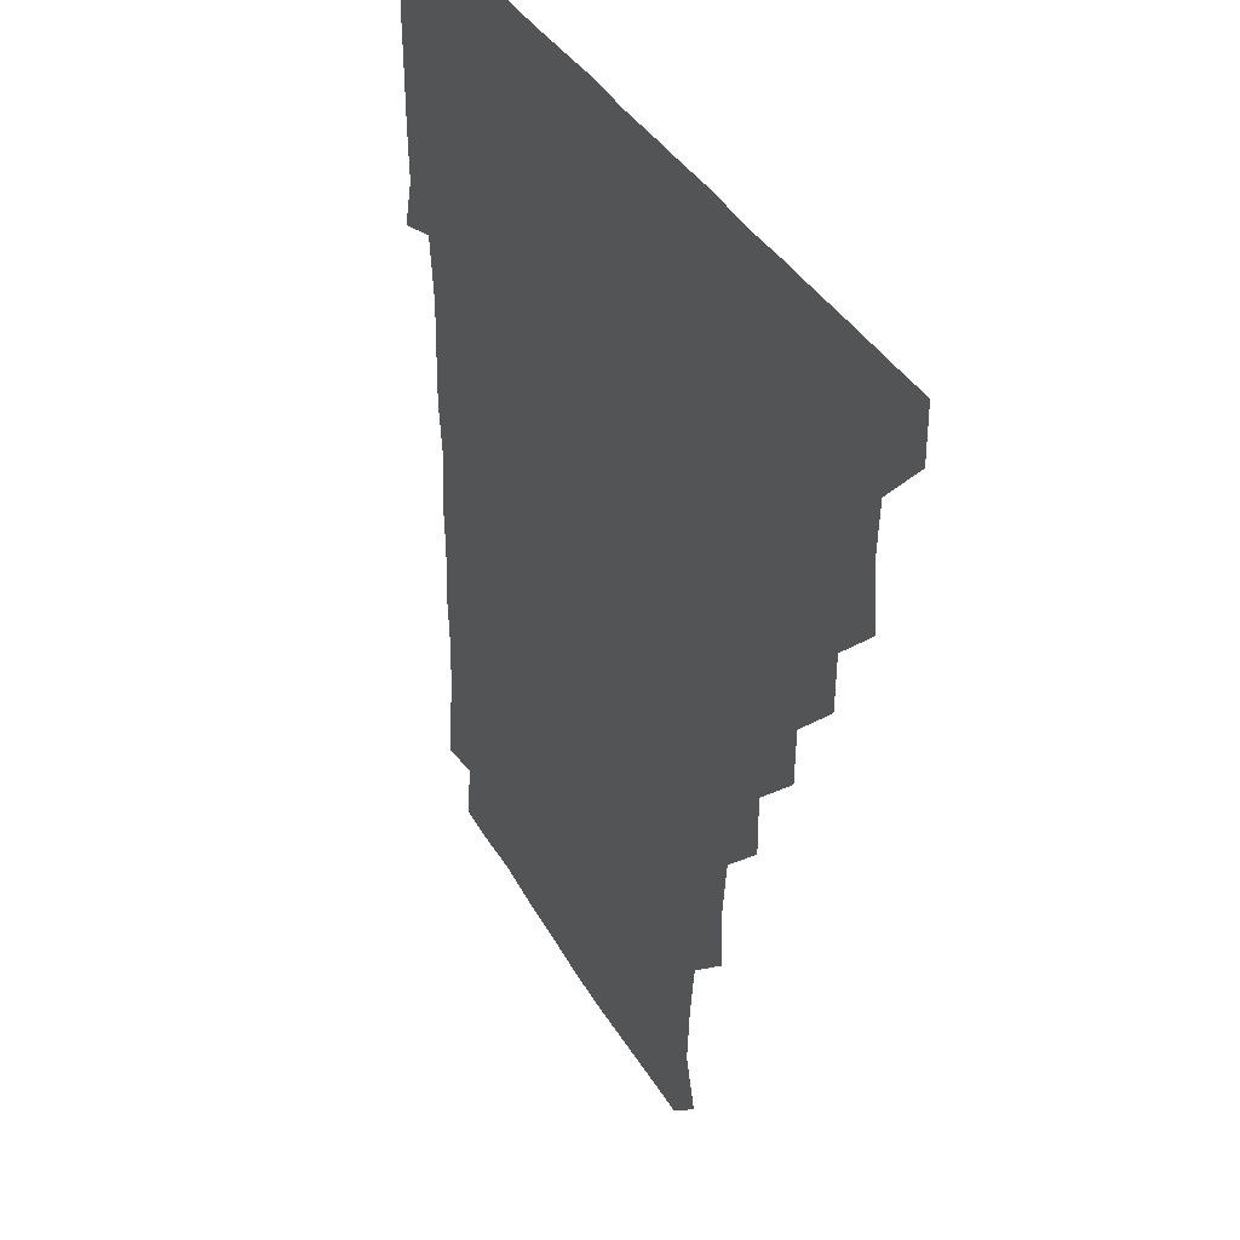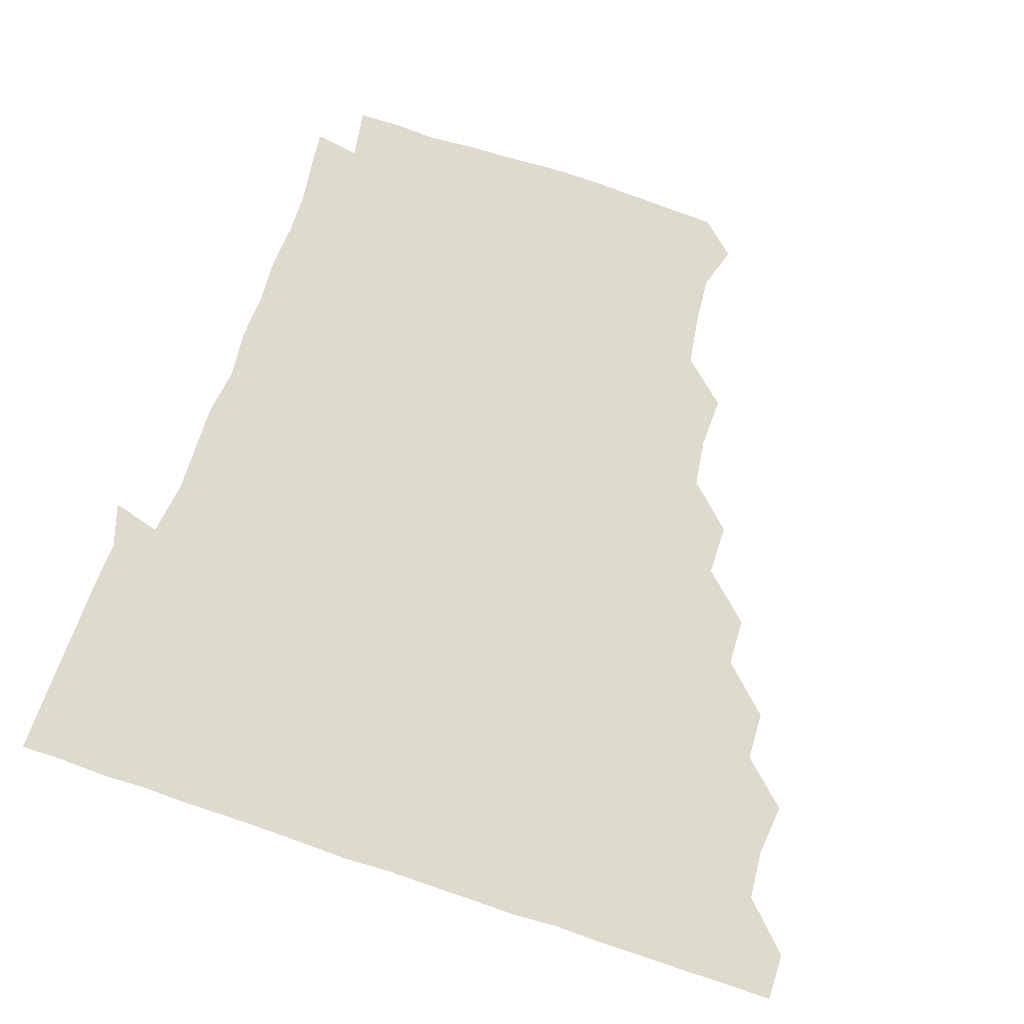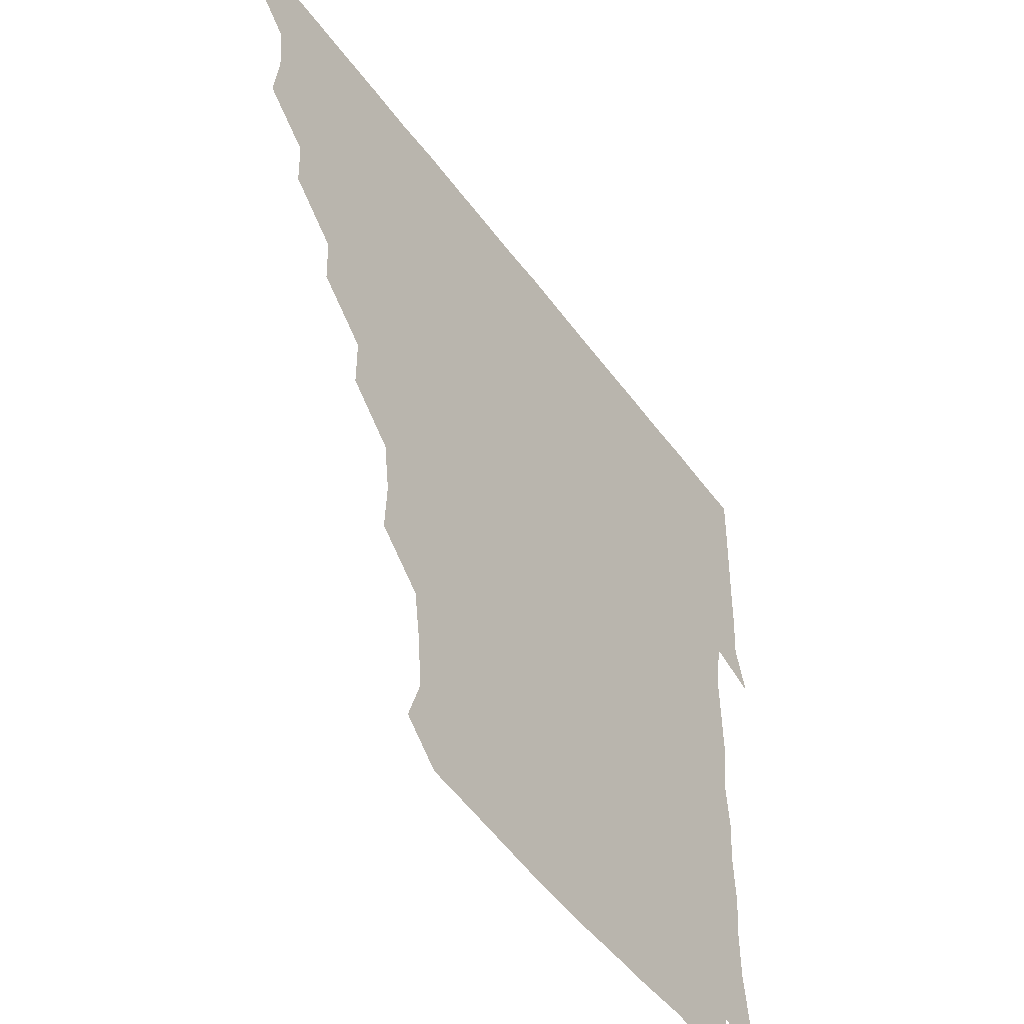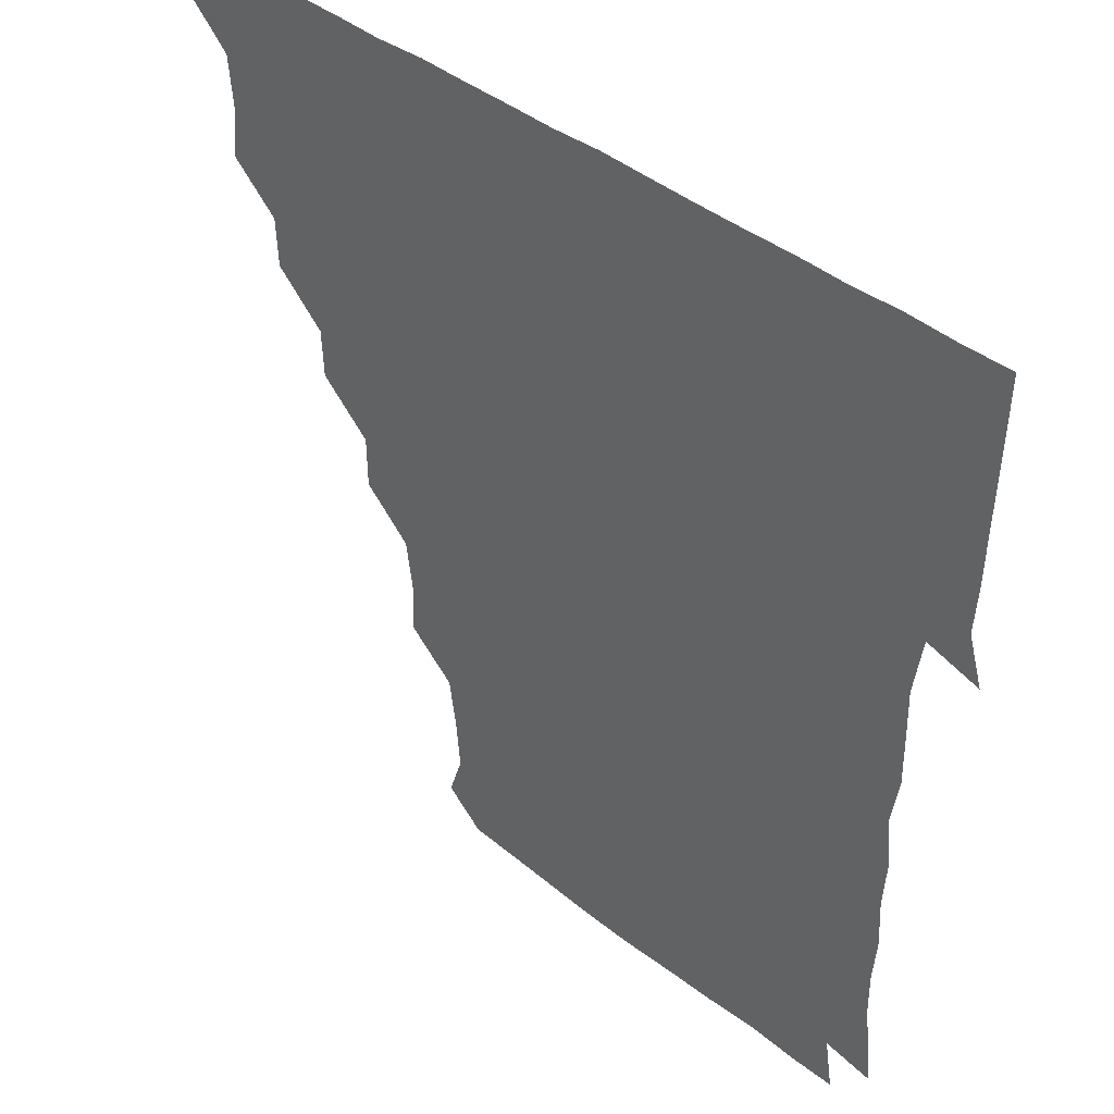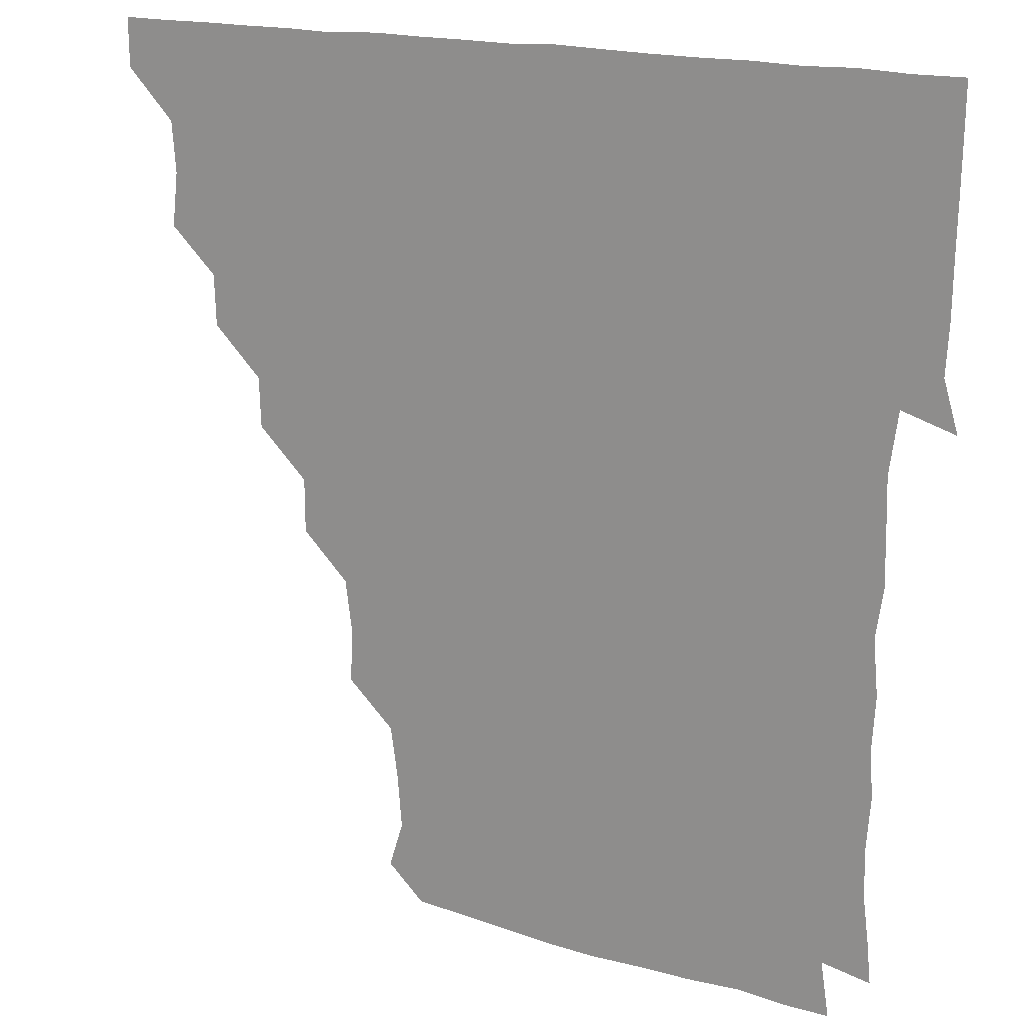
<metadata>
{"format":"obj","ext":"obj","renderer":"f3d","projection":"perspective","resolution":1024,"background":"white","views":[{"elev":34.9,"azim":-114.8,"up":"+Y"},{"elev":71.1,"azim":-161.5,"up":"+Z"},{"elev":-50.7,"azim":-55.0,"up":"+Y"},{"elev":42.1,"azim":43.3,"up":"+Y"},{"elev":17.2,"azim":30.9,"up":"+Y"}]}
</metadata>
<code>
v 436.1 405.9 0
v 435.9 421.1 0
v 450.6 358.3 0
v 452.4 375 0
v 451.2 390.6 0
v 451.3 405.9 0
v 451 421 0
v 465.9 328.8 0
v 465.3 344.5 0
v 466.9 361.9 0
v 466.7 376.3 0
v 466.2 391 0
v 466.1 406 0
v 466 421.1 0
v 481.8 298.5 0
v 481.2 313.9 0
v 482.1 331.9 0
v 480.9 346 0
v 481.8 361.8 0
v 481.4 376.3 0
v 481.2 391 0
v 481 406 0
v 481 421.1 0
v 497.6 267.2 0
v 497.5 283.7 0
v 496.1 300.7 0
v 496.6 317.1 0
v 496.8 331.9 0
v 496.7 347.1 0
v 496.1 361.1 0
v 496.2 376.1 0
v 496.1 391 0
v 496.1 405.7 0
v 496 421.2 0
v 513.6 221 0
v 514.3 237.5 0
v 512.2 253.3 0
v 511.7 271.1 0
v 511.7 286 0
v 511 300.5 0
v 510.8 315.6 0
v 511.3 331.9 0
v 511.3 346.5 0
v 511.1 361.1 0
v 511.1 376 0
v 511 391 0
v 511 406.1 0
v 511.1 420.8 0
v 527.3 161.6 0
v 531.8 175.7 0
v 530.5 192 0
v 528.2 207.8 0
v 527.9 226.3 0
v 526.7 240.2 0
v 526.4 256.2 0
v 526 270.7 0
v 526.5 287.1 0
v 526.4 301.7 0
v 526.5 316.8 0
v 526.2 331.5 0
v 526.2 346.2 0
v 526.2 361.2 0
v 525.8 376 0
v 526.1 390.9 0
v 526 405.8 0
v 526.2 421.7 0
v 538.8 151.3 0
v 541.8 165.1 0
v 543.7 181.6 0
v 541.7 194.7 0
v 541.5 211.6 0
v 542.1 227.1 0
v 541.6 242.4 0
v 541.2 256 0
v 541.3 271.2 0
v 541.2 287 0
v 541.2 301.5 0
v 541.4 316.8 0
v 540.9 330.8 0
v 541.2 346.3 0
v 541.2 361.2 0
v 541.3 376 0
v 541.2 390.8 0
v 541 406.1 0
v 540.9 421.4 0
v 552.1 150.7 0
v 556.9 166.6 0
v 556.4 183.6 0
v 556.9 196.8 0
v 556 212.6 0
v 557.1 228.1 0
v 556.2 241.8 0
v 556.2 257.1 0
v 556.9 272 0
v 556.2 286 0
v 556 301.3 0
v 556.2 316.9 0
v 556 331 0
v 556.2 346.3 0
v 556.1 361.1 0
v 556.1 376 0
v 556.2 390.7 0
v 556.2 405.5 0
v 555.8 421.4 0
v 567.5 149.7 0
v 571.9 167.7 0
v 571.4 181.5 0
v 571.1 196.9 0
v 571.8 210.4 0
v 570.5 227.3 0
v 571.2 241.3 0
v 570.9 256.1 0
v 571.3 271.8 0
v 571.3 286.9 0
v 571.2 301.8 0
v 571.1 316.3 0
v 571.1 331.2 0
v 571.3 346.5 0
v 570.9 361 0
v 571.1 375.9 0
v 571.2 390.7 0
v 571.1 405.8 0
v 570.9 421.3 0
v 584.6 148.7 0
v 585.9 167.2 0
v 586.8 182.4 0
v 585.6 196.9 0
v 586.7 213.1 0
v 586.1 227.1 0
v 586.4 241.5 0
v 586 256.2 0
v 585.9 272.5 0
v 586.2 287.3 0
v 586.1 301.2 0
v 586.1 316.2 0
v 586.1 331.4 0
v 586.2 346.2 0
v 586.4 361.2 0
v 586.2 375.9 0
v 586.2 390.6 0
v 585.9 406.1 0
v 585.7 421.9 0
v 600.5 148.4 0
v 599.8 167.8 0
v 601.8 182.9 0
v 601.7 197.1 0
v 601.2 212.3 0
v 600.3 227.1 0
v 601.4 242.2 0
v 601.4 256.9 0
v 600.9 272 0
v 600.9 286.6 0
v 601.2 301 0
v 601.1 316.7 0
v 601 330.6 0
v 601.3 346.7 0
v 601.1 361.2 0
v 601.1 376 0
v 601 391 0
v 601.1 405.8 0
v 600.3 421.6 0
v 617.6 149.1 0
v 615.8 165.4 0
v 616.1 181.9 0
v 616.1 197 0
v 615.9 212.7 0
v 616.4 225.1 0
v 615.4 241.8 0
v 615.8 257 0
v 615.8 272 0
v 615.8 286.6 0
v 616 302.5 0
v 616.1 316.2 0
v 616.2 331.8 0
v 616 346.7 0
v 616.1 361.1 0
v 616.2 376 0
v 616.3 390.8 0
v 616.2 405.7 0
v 615.3 421.3 0
v 633.1 149.4 0
v 631.2 166 0
v 630.6 182.7 0
v 630.9 197.6 0
v 630.3 212.8 0
v 631 227.8 0
v 631.1 242.5 0
v 631 256.7 0
v 630.7 271.5 0
v 631.1 286.4 0
v 630.9 301.4 0
v 630.8 317.1 0
v 631.2 331.5 0
v 631.1 346 0
v 631.1 361.2 0
v 631.2 376.1 0
v 631.2 390.9 0
v 631.2 405.8 0
v 630.5 421.2 0
v 649.5 150.4 0
v 646.8 166.4 0
v 644.6 183.1 0
v 645.6 197.8 0
v 645.4 213 0
v 646.1 226.2 0
v 645.1 242.5 0
v 645.8 257.1 0
v 646 271.1 0
v 645.8 286.6 0
v 645.6 302.2 0
v 646.1 315.9 0
v 645.8 332.2 0
v 646.1 346.1 0
v 646 361.4 0
v 646.1 376.3 0
v 646.5 390.9 0
v 646.3 405.6 0
v 645.3 421.3 0
v 664.6 149.5 0
v 661 167.3 0
v 660 181.7 0
v 659.4 197.5 0
v 659.3 213.4 0
v 660.1 228 0
v 660.3 241.9 0
v 660.3 257 0
v 660.6 271.7 0
v 660.3 287.1 0
v 660.4 301.9 0
v 660.8 316.9 0
v 660.8 331.9 0
v 660.8 346.9 0
v 661.1 361.2 0
v 661 375.9 0
v 661.1 391.1 0
v 661.3 405.6 0
v 660.7 420.9 0
v 678.3 149.7 0
v 675.8 166.2 0
v 674.3 181.8 0
v 673.9 196 0
v 673.4 211.8 0
v 674.1 226.6 0
v 674.1 241.3 0
v 674.3 256.5 0
v 674 272.1 0
v 675.3 286.1 0
v 675 301.2 0
v 675 316.9 0
v 675.1 333.2 0
v 675.9 346.1 0
v 675.7 362 0
v 675.9 376.6 0
v 676 391.1 0
v 676.1 405.8 0
v 675.6 421.4 0
v 690.7 163.6 0
v 689.5 176 0
v 687.8 190.2 0
v 687.7 205 0
v 688.8 219.8 0
v 688 235.4 0
v 689 250.4 0
v 687.5 267.1 0
v 689.8 282.2 0
v 689.6 297.4 0
v 689.2 313.9 0
v 691.8 332.4 0
v 688.9 347.6 0
v 689.7 361.6 0
v 690.5 376.2 0
v 690.7 391.3 0
v 690.9 405.9 0
v 690.9 420.8 0
v 708.3 327.7 0
v 703.8 342.8 0
v 704.7 358.1 0
v 705 374.4 0
v 705.4 390.5 0
v 705.7 405.9 0
v 706 421 0
f 5 6 1
f 1 6 2
f 6 7 2
f 9 10 3
f 3 10 4
f 10 11 4
f 4 11 5
f 11 12 5
f 5 12 6
f 12 13 6
f 6 13 7
f 13 14 7
f 16 17 8
f 8 17 9
f 17 18 9
f 9 18 10
f 18 19 10
f 10 19 11
f 19 20 11
f 11 20 12
f 20 21 12
f 12 21 13
f 21 22 13
f 13 22 14
f 22 23 14
f 25 26 15
f 15 26 16
f 26 27 16
f 16 27 17
f 27 28 17
f 17 28 18
f 28 29 18
f 18 29 19
f 29 30 19
f 19 30 20
f 30 31 20
f 20 31 21
f 31 32 21
f 21 32 22
f 32 33 22
f 22 33 23
f 33 34 23
f 37 38 24
f 24 38 25
f 38 39 25
f 25 39 26
f 39 40 26
f 26 40 27
f 40 41 27
f 27 41 28
f 41 42 28
f 28 42 29
f 42 43 29
f 29 43 30
f 43 44 30
f 30 44 31
f 44 45 31
f 31 45 32
f 45 46 32
f 32 46 33
f 46 47 33
f 33 47 34
f 47 48 34
f 52 53 35
f 35 53 36
f 53 54 36
f 36 54 37
f 54 55 37
f 37 55 38
f 55 56 38
f 38 56 39
f 56 57 39
f 39 57 40
f 57 58 40
f 40 58 41
f 58 59 41
f 41 59 42
f 59 60 42
f 42 60 43
f 60 61 43
f 43 61 44
f 61 62 44
f 44 62 45
f 62 63 45
f 45 63 46
f 63 64 46
f 46 64 47
f 64 65 47
f 47 65 48
f 65 66 48
f 67 68 49
f 49 68 50
f 68 69 50
f 50 69 51
f 69 70 51
f 51 70 52
f 70 71 52
f 52 71 53
f 71 72 53
f 53 72 54
f 72 73 54
f 54 73 55
f 73 74 55
f 55 74 56
f 74 75 56
f 56 75 57
f 75 76 57
f 57 76 58
f 76 77 58
f 58 77 59
f 77 78 59
f 59 78 60
f 78 79 60
f 60 79 61
f 79 80 61
f 61 80 62
f 80 81 62
f 62 81 63
f 81 82 63
f 63 82 64
f 82 83 64
f 64 83 65
f 83 84 65
f 65 84 66
f 84 85 66
f 67 86 68
f 86 87 68
f 68 87 69
f 87 88 69
f 69 88 70
f 88 89 70
f 70 89 71
f 89 90 71
f 71 90 72
f 90 91 72
f 72 91 73
f 91 92 73
f 73 92 74
f 92 93 74
f 74 93 75
f 93 94 75
f 75 94 76
f 94 95 76
f 76 95 77
f 95 96 77
f 77 96 78
f 96 97 78
f 78 97 79
f 97 98 79
f 79 98 80
f 98 99 80
f 80 99 81
f 99 100 81
f 81 100 82
f 100 101 82
f 82 101 83
f 101 102 83
f 83 102 84
f 102 103 84
f 84 103 85
f 103 104 85
f 86 105 87
f 105 106 87
f 87 106 88
f 106 107 88
f 88 107 89
f 107 108 89
f 89 108 90
f 108 109 90
f 90 109 91
f 109 110 91
f 91 110 92
f 110 111 92
f 92 111 93
f 111 112 93
f 93 112 94
f 112 113 94
f 94 113 95
f 113 114 95
f 95 114 96
f 114 115 96
f 96 115 97
f 115 116 97
f 97 116 98
f 116 117 98
f 98 117 99
f 117 118 99
f 99 118 100
f 118 119 100
f 100 119 101
f 119 120 101
f 101 120 102
f 120 121 102
f 102 121 103
f 121 122 103
f 103 122 104
f 122 123 104
f 105 124 106
f 124 125 106
f 106 125 107
f 125 126 107
f 107 126 108
f 126 127 108
f 108 127 109
f 127 128 109
f 109 128 110
f 128 129 110
f 110 129 111
f 129 130 111
f 111 130 112
f 130 131 112
f 112 131 113
f 131 132 113
f 113 132 114
f 132 133 114
f 114 133 115
f 133 134 115
f 115 134 116
f 134 135 116
f 116 135 117
f 135 136 117
f 117 136 118
f 136 137 118
f 118 137 119
f 137 138 119
f 119 138 120
f 138 139 120
f 120 139 121
f 139 140 121
f 121 140 122
f 140 141 122
f 122 141 123
f 141 142 123
f 124 143 125
f 143 144 125
f 125 144 126
f 144 145 126
f 126 145 127
f 145 146 127
f 127 146 128
f 146 147 128
f 128 147 129
f 147 148 129
f 129 148 130
f 148 149 130
f 130 149 131
f 149 150 131
f 131 150 132
f 150 151 132
f 132 151 133
f 151 152 133
f 133 152 134
f 152 153 134
f 134 153 135
f 153 154 135
f 135 154 136
f 154 155 136
f 136 155 137
f 155 156 137
f 137 156 138
f 156 157 138
f 138 157 139
f 157 158 139
f 139 158 140
f 158 159 140
f 140 159 141
f 159 160 141
f 141 160 142
f 160 161 142
f 143 162 144
f 162 163 144
f 144 163 145
f 163 164 145
f 145 164 146
f 164 165 146
f 146 165 147
f 165 166 147
f 147 166 148
f 166 167 148
f 148 167 149
f 167 168 149
f 149 168 150
f 168 169 150
f 150 169 151
f 169 170 151
f 151 170 152
f 170 171 152
f 152 171 153
f 171 172 153
f 153 172 154
f 172 173 154
f 154 173 155
f 173 174 155
f 155 174 156
f 174 175 156
f 156 175 157
f 175 176 157
f 157 176 158
f 176 177 158
f 158 177 159
f 177 178 159
f 159 178 160
f 178 179 160
f 160 179 161
f 179 180 161
f 162 181 163
f 181 182 163
f 163 182 164
f 182 183 164
f 164 183 165
f 183 184 165
f 165 184 166
f 184 185 166
f 166 185 167
f 185 186 167
f 167 186 168
f 186 187 168
f 168 187 169
f 187 188 169
f 169 188 170
f 188 189 170
f 170 189 171
f 189 190 171
f 171 190 172
f 190 191 172
f 172 191 173
f 191 192 173
f 173 192 174
f 192 193 174
f 174 193 175
f 193 194 175
f 175 194 176
f 194 195 176
f 176 195 177
f 195 196 177
f 177 196 178
f 196 197 178
f 178 197 179
f 197 198 179
f 179 198 180
f 198 199 180
f 181 200 182
f 200 201 182
f 182 201 183
f 201 202 183
f 183 202 184
f 202 203 184
f 184 203 185
f 203 204 185
f 185 204 186
f 204 205 186
f 186 205 187
f 205 206 187
f 187 206 188
f 206 207 188
f 188 207 189
f 207 208 189
f 189 208 190
f 208 209 190
f 190 209 191
f 209 210 191
f 191 210 192
f 210 211 192
f 192 211 193
f 211 212 193
f 193 212 194
f 212 213 194
f 194 213 195
f 213 214 195
f 195 214 196
f 214 215 196
f 196 215 197
f 215 216 197
f 197 216 198
f 216 217 198
f 198 217 199
f 217 218 199
f 200 219 201
f 219 220 201
f 201 220 202
f 220 221 202
f 202 221 203
f 221 222 203
f 203 222 204
f 222 223 204
f 204 223 205
f 223 224 205
f 205 224 206
f 224 225 206
f 206 225 207
f 225 226 207
f 207 226 208
f 226 227 208
f 208 227 209
f 227 228 209
f 209 228 210
f 228 229 210
f 210 229 211
f 229 230 211
f 211 230 212
f 230 231 212
f 212 231 213
f 231 232 213
f 213 232 214
f 232 233 214
f 214 233 215
f 233 234 215
f 215 234 216
f 234 235 216
f 216 235 217
f 235 236 217
f 217 236 218
f 236 237 218
f 219 238 220
f 238 239 220
f 220 239 221
f 239 240 221
f 221 240 222
f 240 241 222
f 222 241 223
f 241 242 223
f 223 242 224
f 242 243 224
f 224 243 225
f 243 244 225
f 225 244 226
f 244 245 226
f 226 245 227
f 245 246 227
f 227 246 228
f 246 247 228
f 228 247 229
f 247 248 229
f 229 248 230
f 248 249 230
f 230 249 231
f 249 250 231
f 231 250 232
f 250 251 232
f 232 251 233
f 251 252 233
f 233 252 234
f 252 253 234
f 234 253 235
f 253 254 235
f 235 254 236
f 254 255 236
f 236 255 237
f 255 256 237
f 239 257 240
f 257 258 240
f 240 258 241
f 258 259 241
f 241 259 242
f 259 260 242
f 242 260 243
f 260 261 243
f 243 261 244
f 261 262 244
f 244 262 245
f 262 263 245
f 245 263 246
f 263 264 246
f 246 264 247
f 264 265 247
f 247 265 248
f 265 266 248
f 248 266 249
f 266 267 249
f 249 267 250
f 267 268 250
f 250 268 251
f 268 269 251
f 251 269 252
f 269 270 252
f 252 270 253
f 270 271 253
f 253 271 254
f 271 272 254
f 254 272 255
f 272 273 255
f 255 273 256
f 273 274 256
f 268 275 269
f 275 276 269
f 269 276 270
f 276 277 270
f 270 277 271
f 277 278 271
f 271 278 272
f 278 279 272
f 272 279 273
f 279 280 273
f 273 280 274
f 280 281 274

</code>
